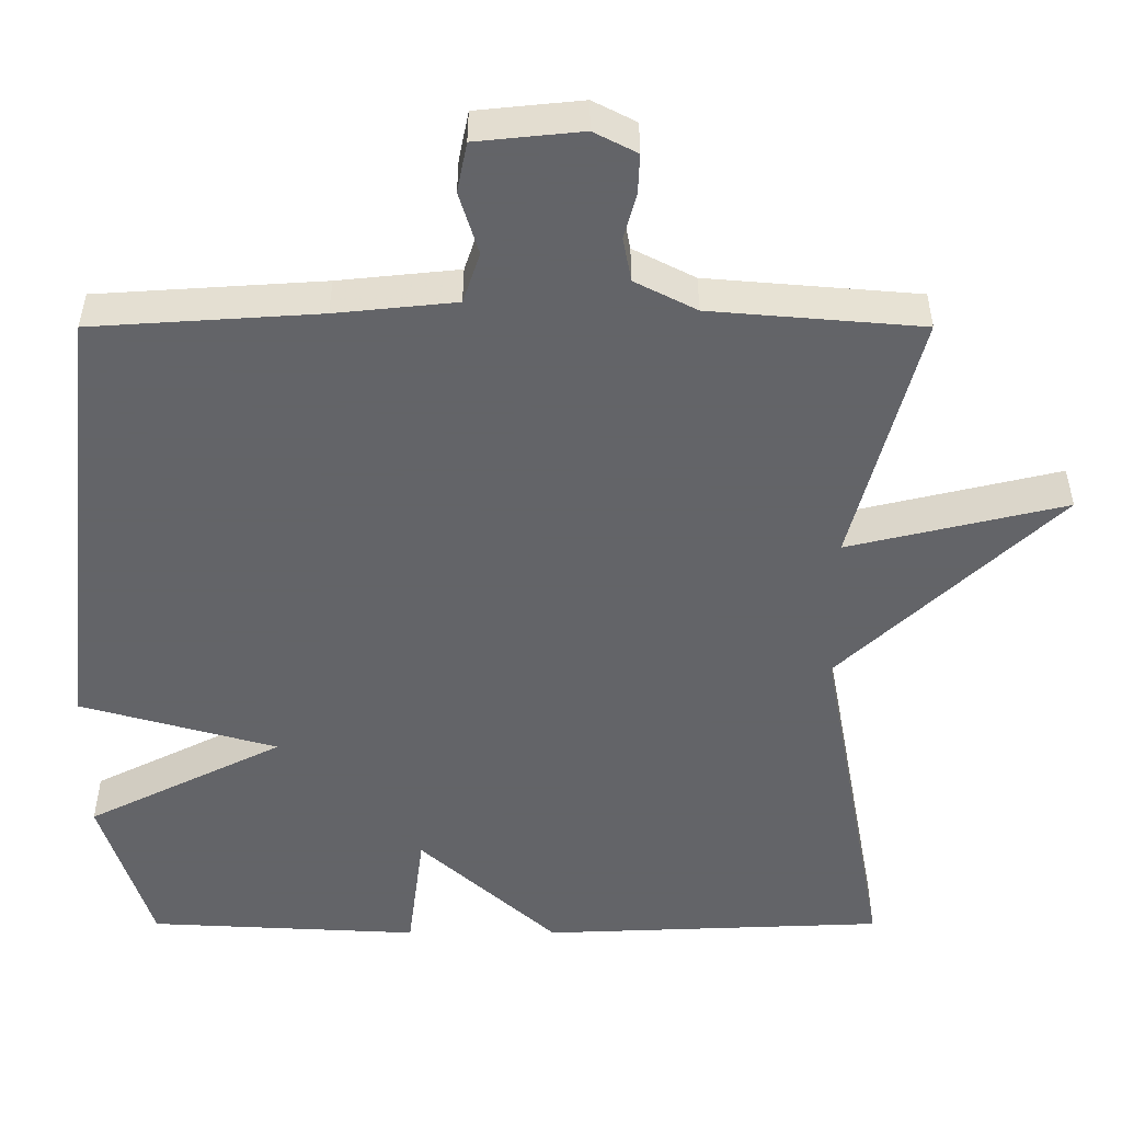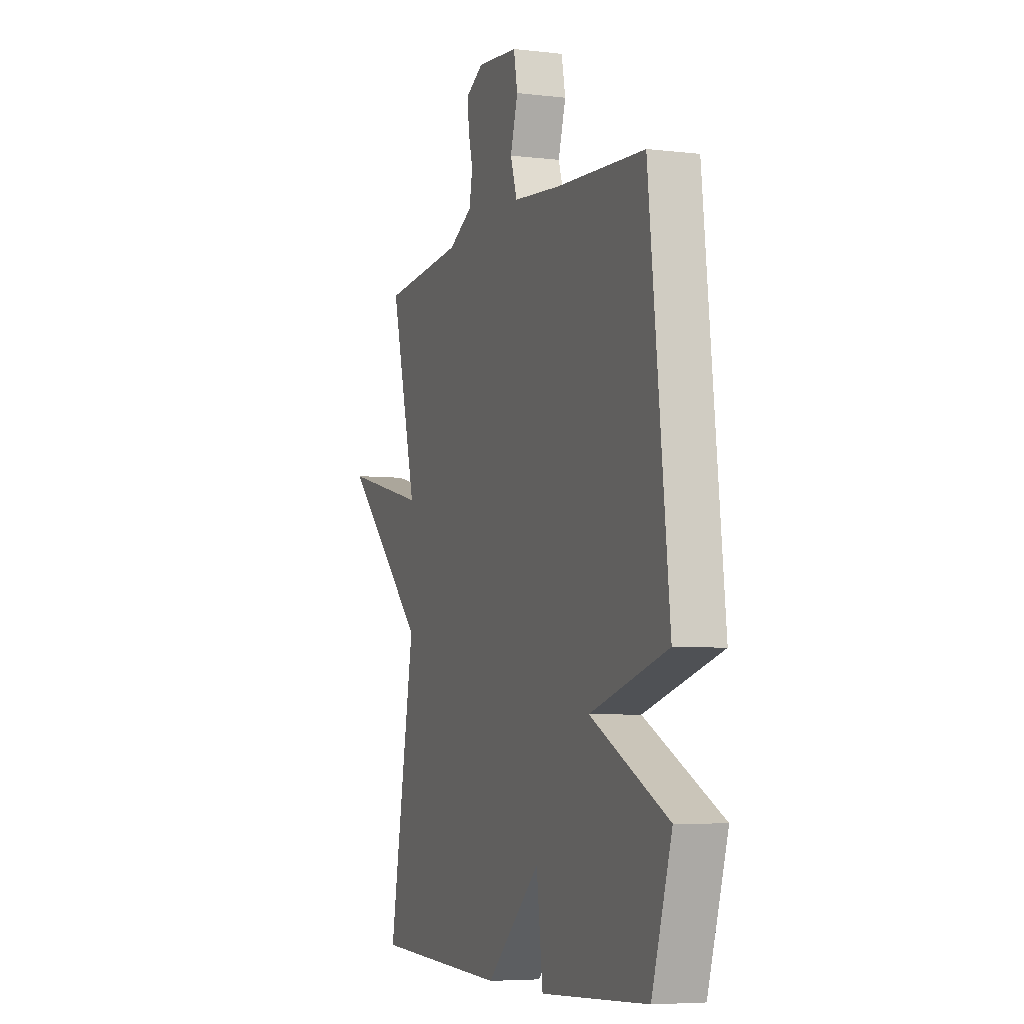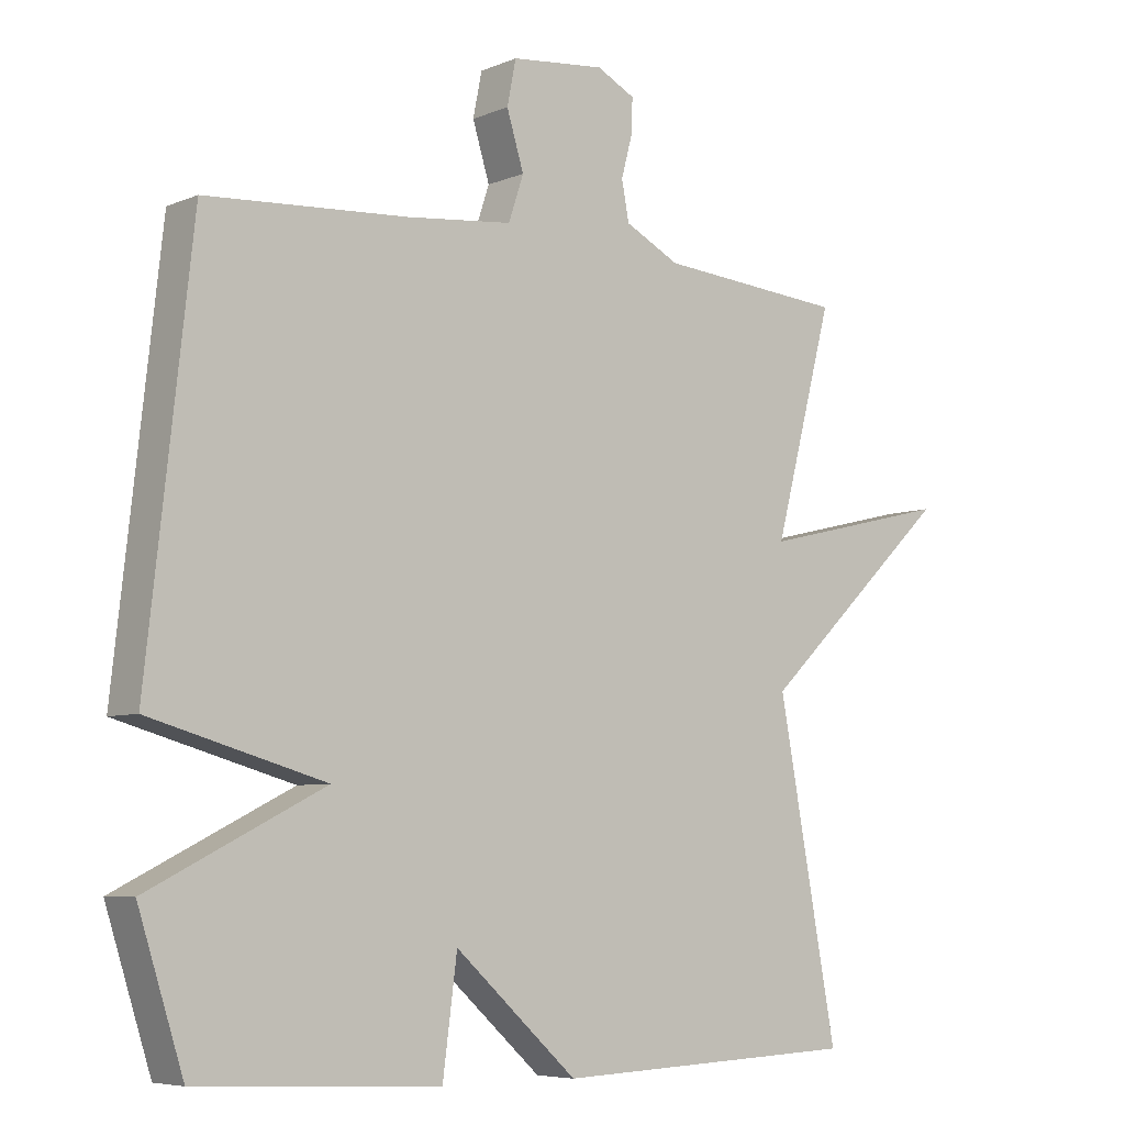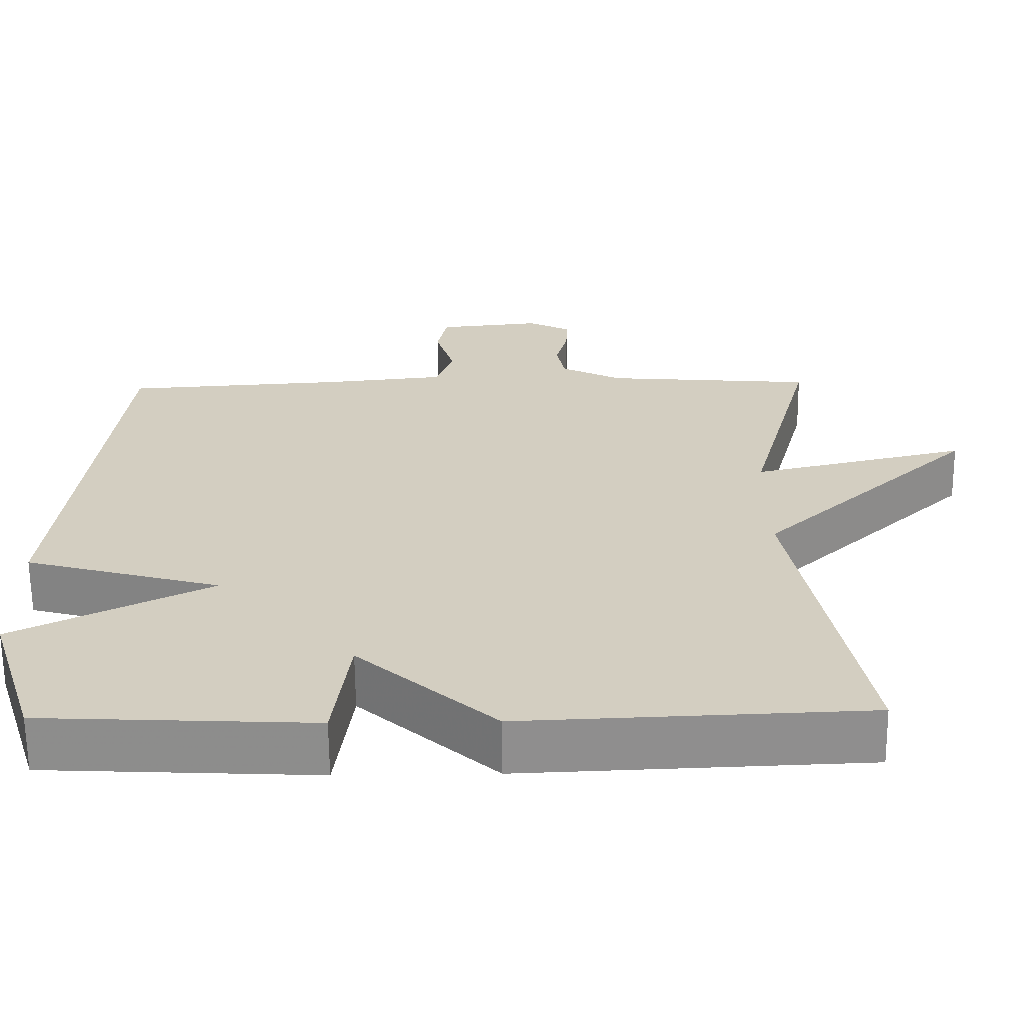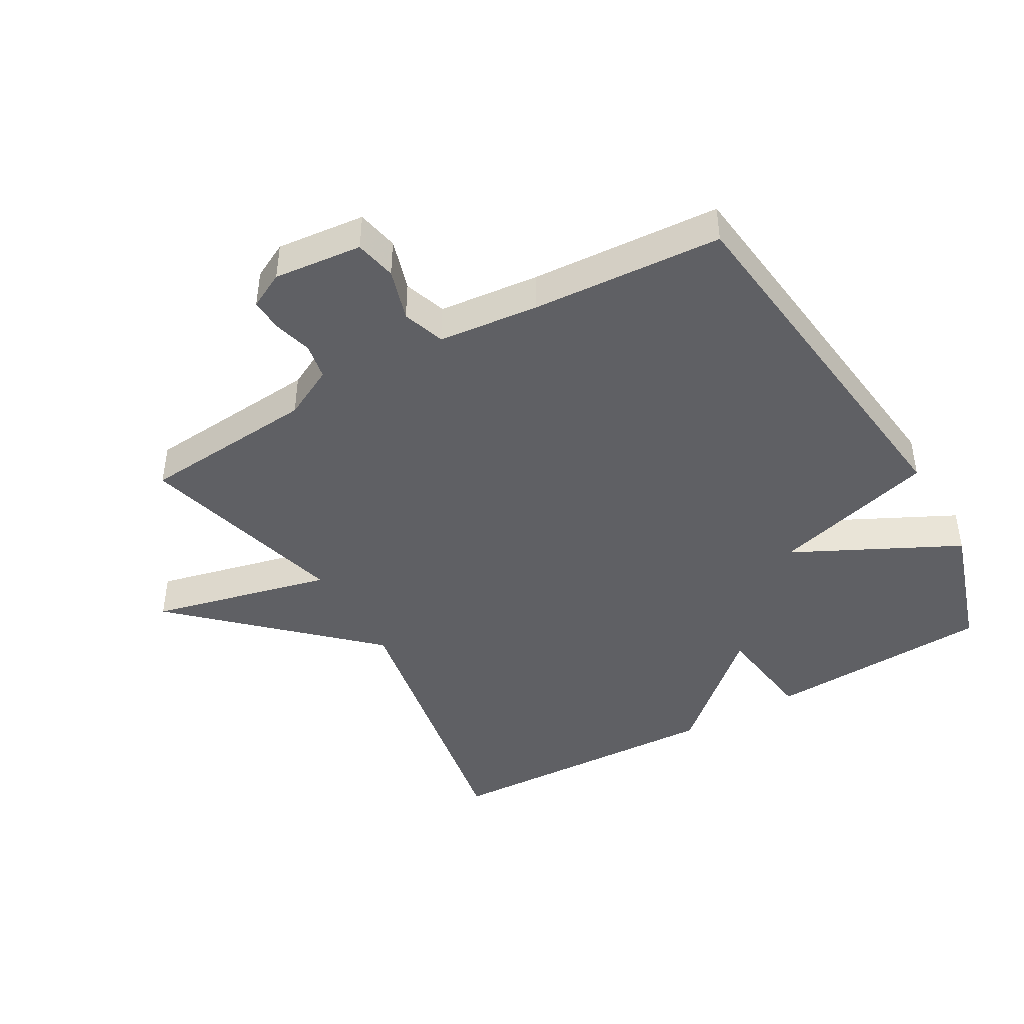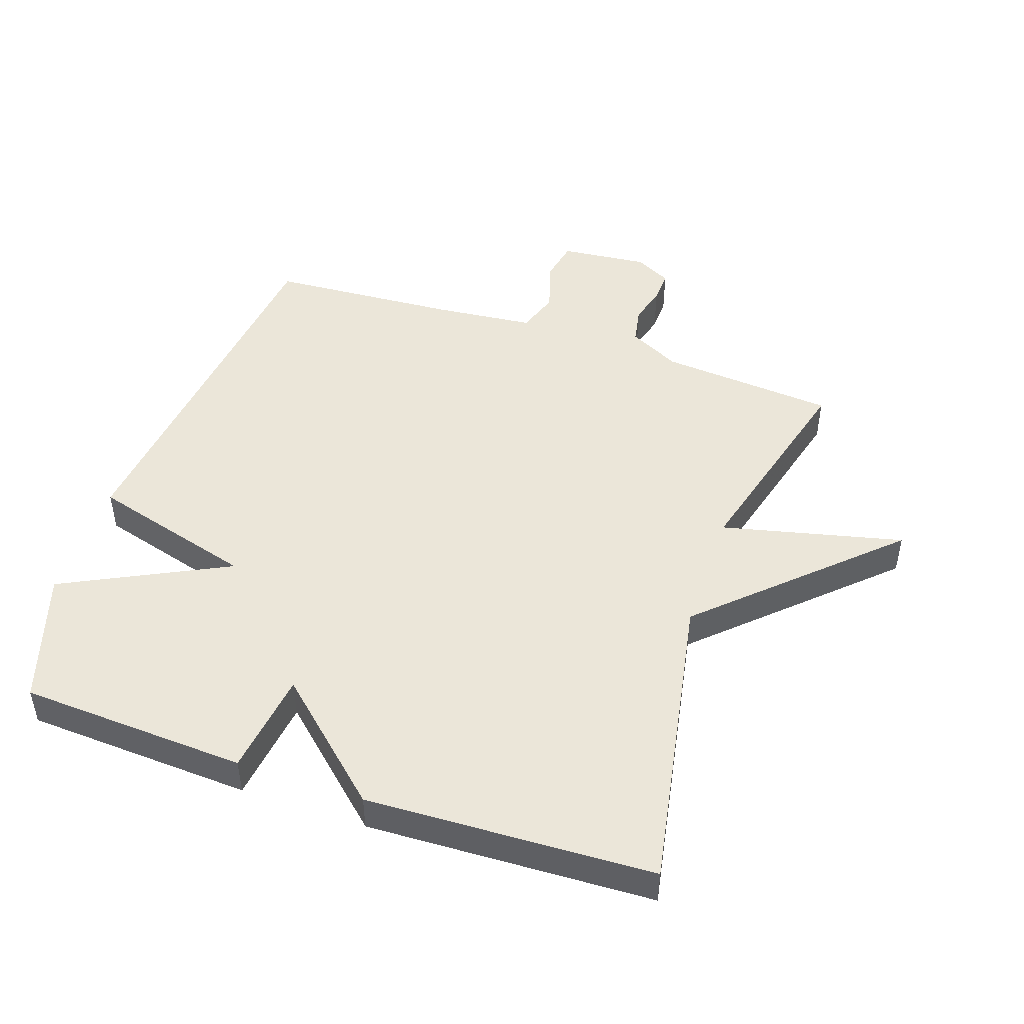
<metadata>
{"format":"obj","ext":"obj","renderer":"f3d","projection":"perspective","resolution":1024,"background":"white","views":[{"elev":38.7,"azim":180.0,"up":"+Z"},{"elev":-5.7,"azim":70.1,"up":"+Z"},{"elev":-6.3,"azim":140.7,"up":"+Z"},{"elev":-64.8,"azim":-179.4,"up":"+Z"},{"elev":-43.6,"azim":29.9,"up":"+Y"},{"elev":47.6,"azim":-161.1,"up":"+Y"}]}
</metadata>
<code>
v 0.5 0.07 0.5
v 0.566 0.07 -0.093
v 0.31 0.07 -0.165
v 0.566 0.07 -0.293
v 0.5 0.07 -0.5
v 0.147 0.07 -0.518
v 0.126 0.07 -0.356
v -0.053 0.07 -0.518
v -0.5 0.07 -0.5
v -0.413 0.07 -0.029
v -0.695 0.07 0.238
v -0.413 0.07 0.171
v -0.5 0.07 0.5
v -0.226 0.07 0.523
v -0.146 0.07 0.564
v -0.135 0.07 0.621
v -0.151 0.07 0.681
v -0.153 0.07 0.732
v -0.097 0.07 0.761
v 0.04 0.07 0.747
v 0.053 0.07 0.682
v 0.028 0.07 0.601
v 0.05 0.07 0.535
v 0.206 0.07 0.519
v 0.5 0 0.5
v 0.566 0 -0.093
v 0.31 0 -0.165
v 0.566 0 -0.293
v 0.5 0 -0.5
v 0.147 0 -0.518
v 0.126 0 -0.356
v -0.053 0 -0.518
v -0.5 0 -0.5
v -0.413 0 -0.029
v -0.695 0 0.238
v -0.413 0 0.171
v -0.5 0 0.5
v -0.226 0 0.523
v -0.146 0 0.564
v -0.135 0 0.621
v -0.151 0 0.681
v -0.153 0 0.732
v -0.097 0 0.761
v 0.04 0 0.747
v 0.053 0 0.682
v 0.028 0 0.601
v 0.05 0 0.535
v 0.206 0 0.519
f 20 21 22
f 19 20 22
f 18 19 22
f 17 18 22
f 16 17 22
f 15 16 22 23
f 14 15 23
f 14 23 24
f 13 14 24
f 12 13 24
f 10 11 12
f 7 8 9 10
f 12 24 1
f 10 12 1
f 7 10 1
f 5 6 7
f 4 5 7
f 3 4 7
f 1 2 3
f 1 3 7
f 46 45 44
f 46 44 43
f 46 43 42
f 46 42 41
f 46 41 40
f 47 46 40 39
f 47 39 38
f 48 47 38
f 48 38 37
f 48 37 36
f 36 35 34
f 34 33 32 31
f 25 48 36
f 25 36 34
f 25 34 31
f 31 30 29
f 31 29 28
f 31 28 27
f 27 26 25
f 31 27 25
f 1 25 26 2
f 2 26 27 3
f 3 27 28 4
f 4 28 29 5
f 5 29 30 6
f 6 30 31 7
f 7 31 32 8
f 8 32 33 9
f 9 33 34 10
f 10 34 35 11
f 11 35 36 12
f 12 36 37 13
f 13 37 38 14
f 14 38 39 15
f 15 39 40 16
f 16 40 41 17
f 17 41 42 18
f 18 42 43 19
f 19 43 44 20
f 20 44 45 21
f 21 45 46 22
f 22 46 47 23
f 23 47 48 24
f 24 48 25 1

</code>
